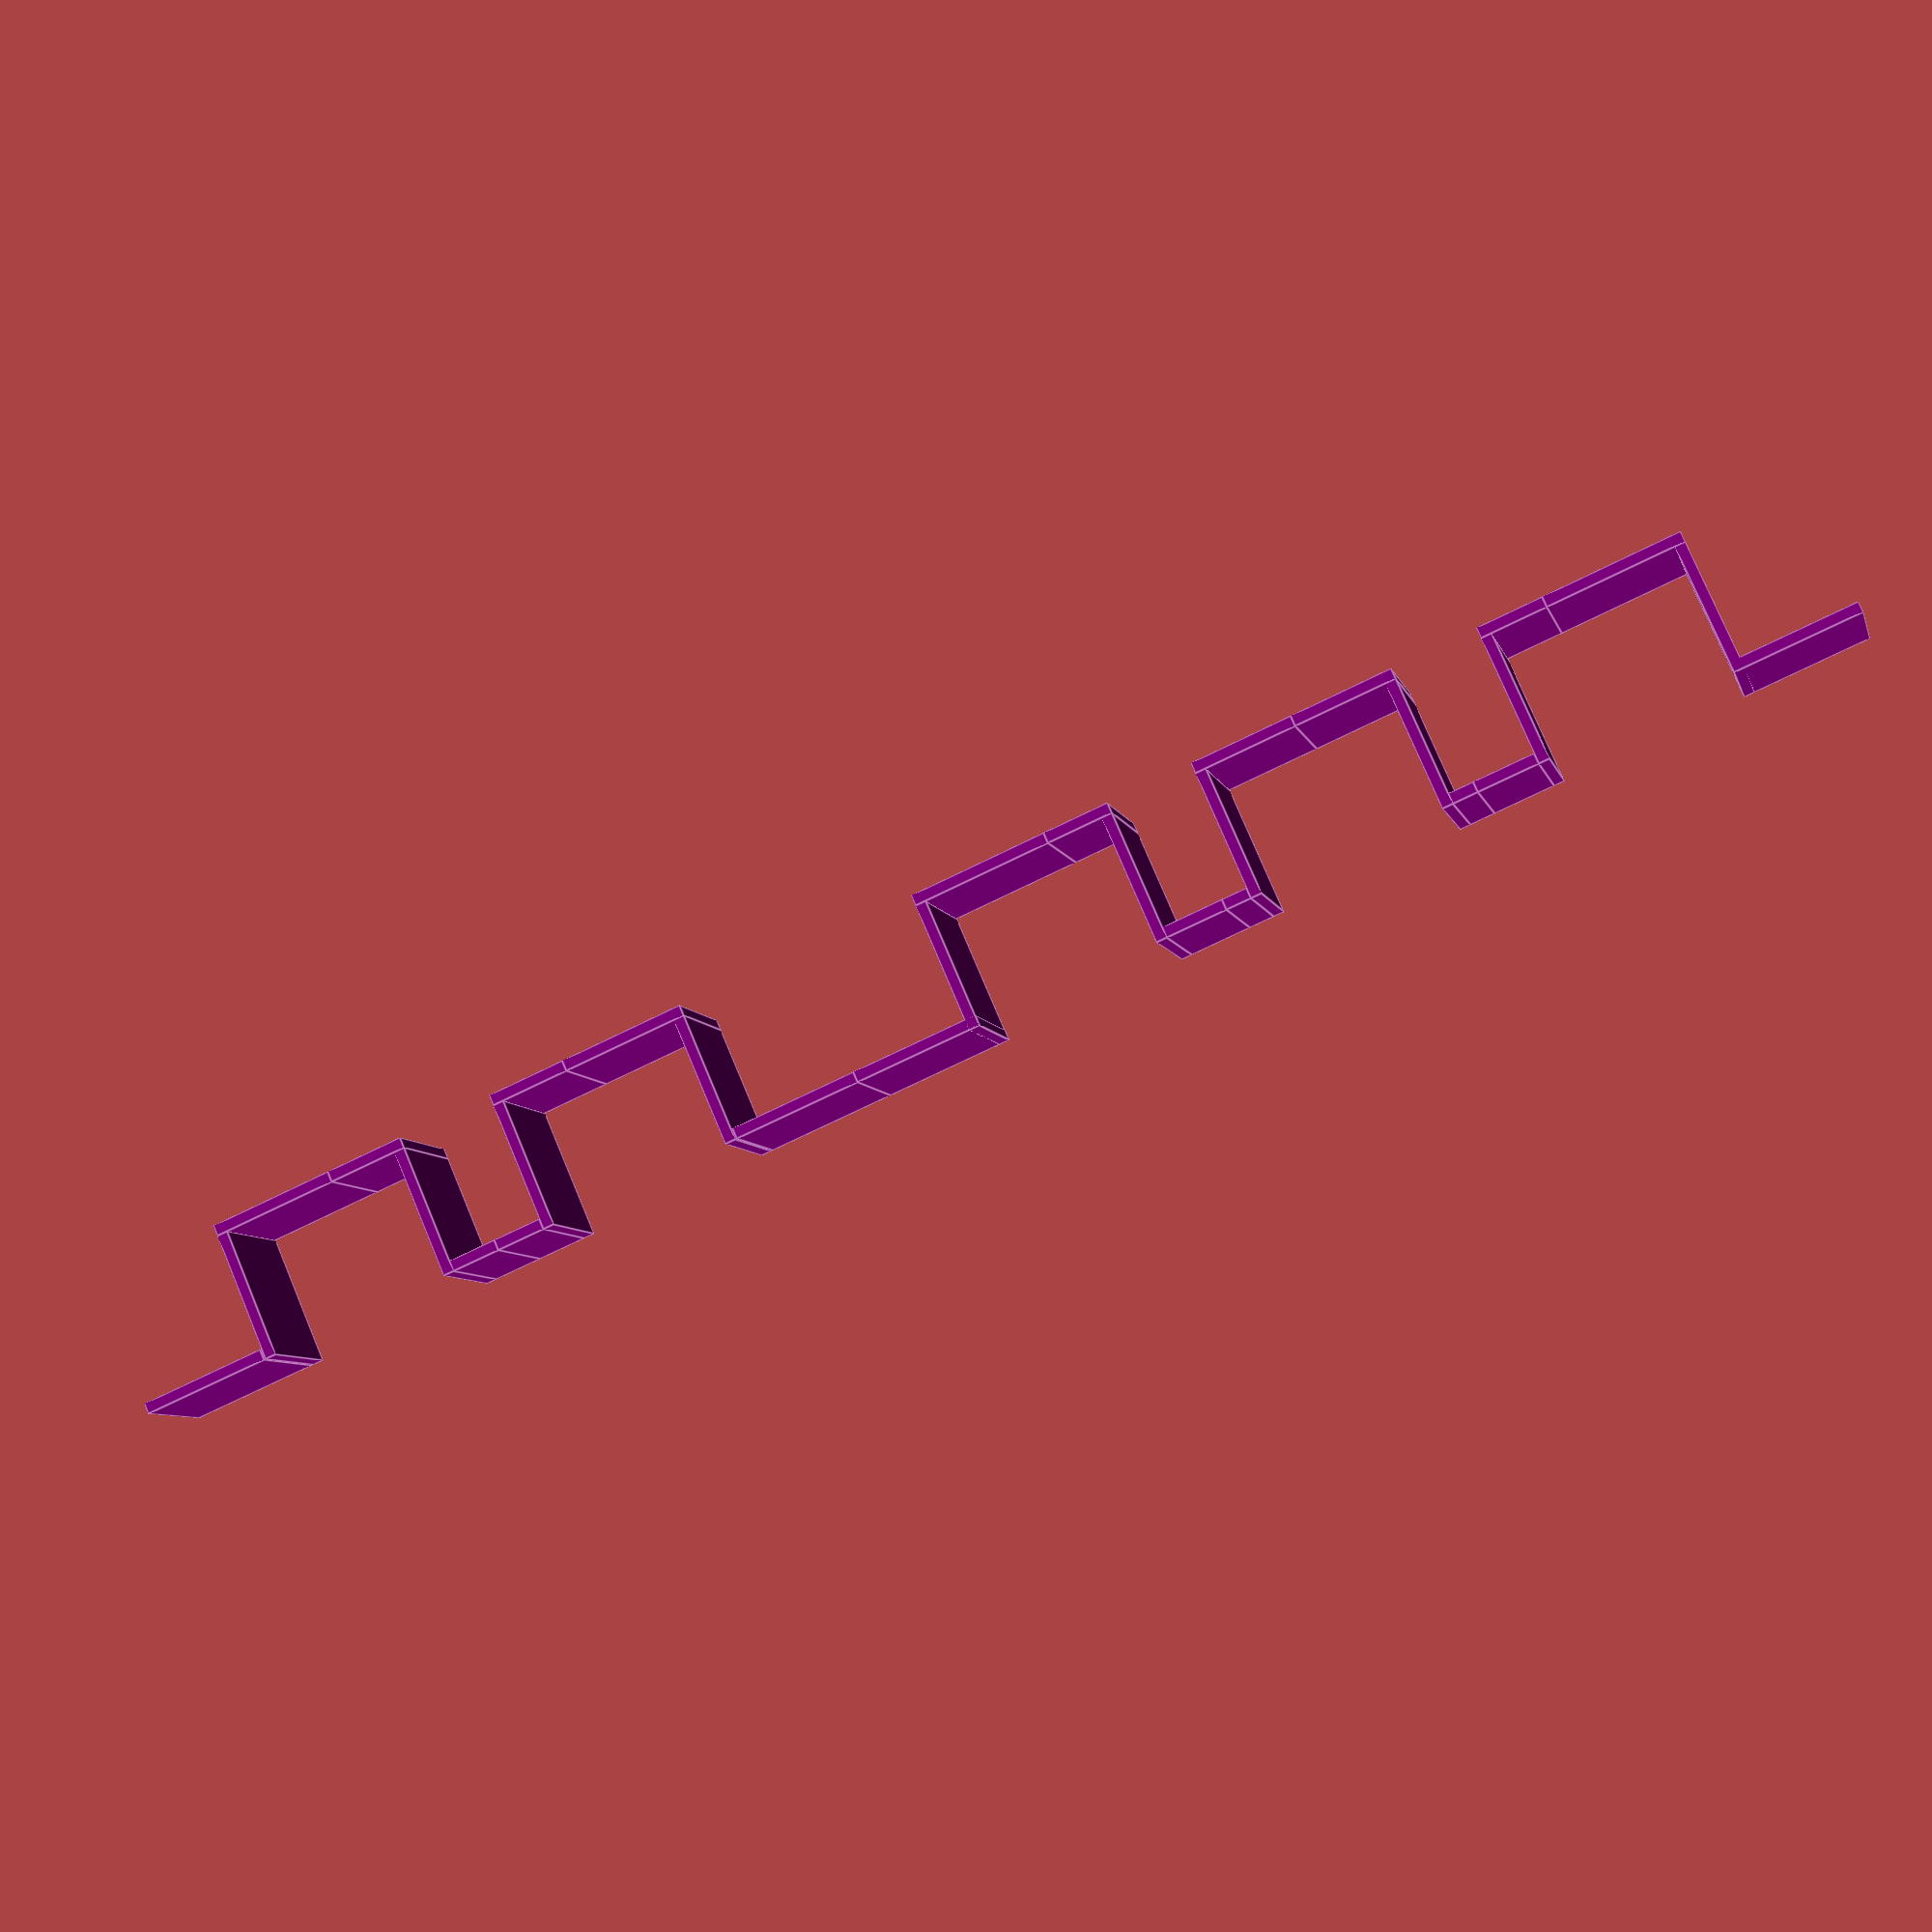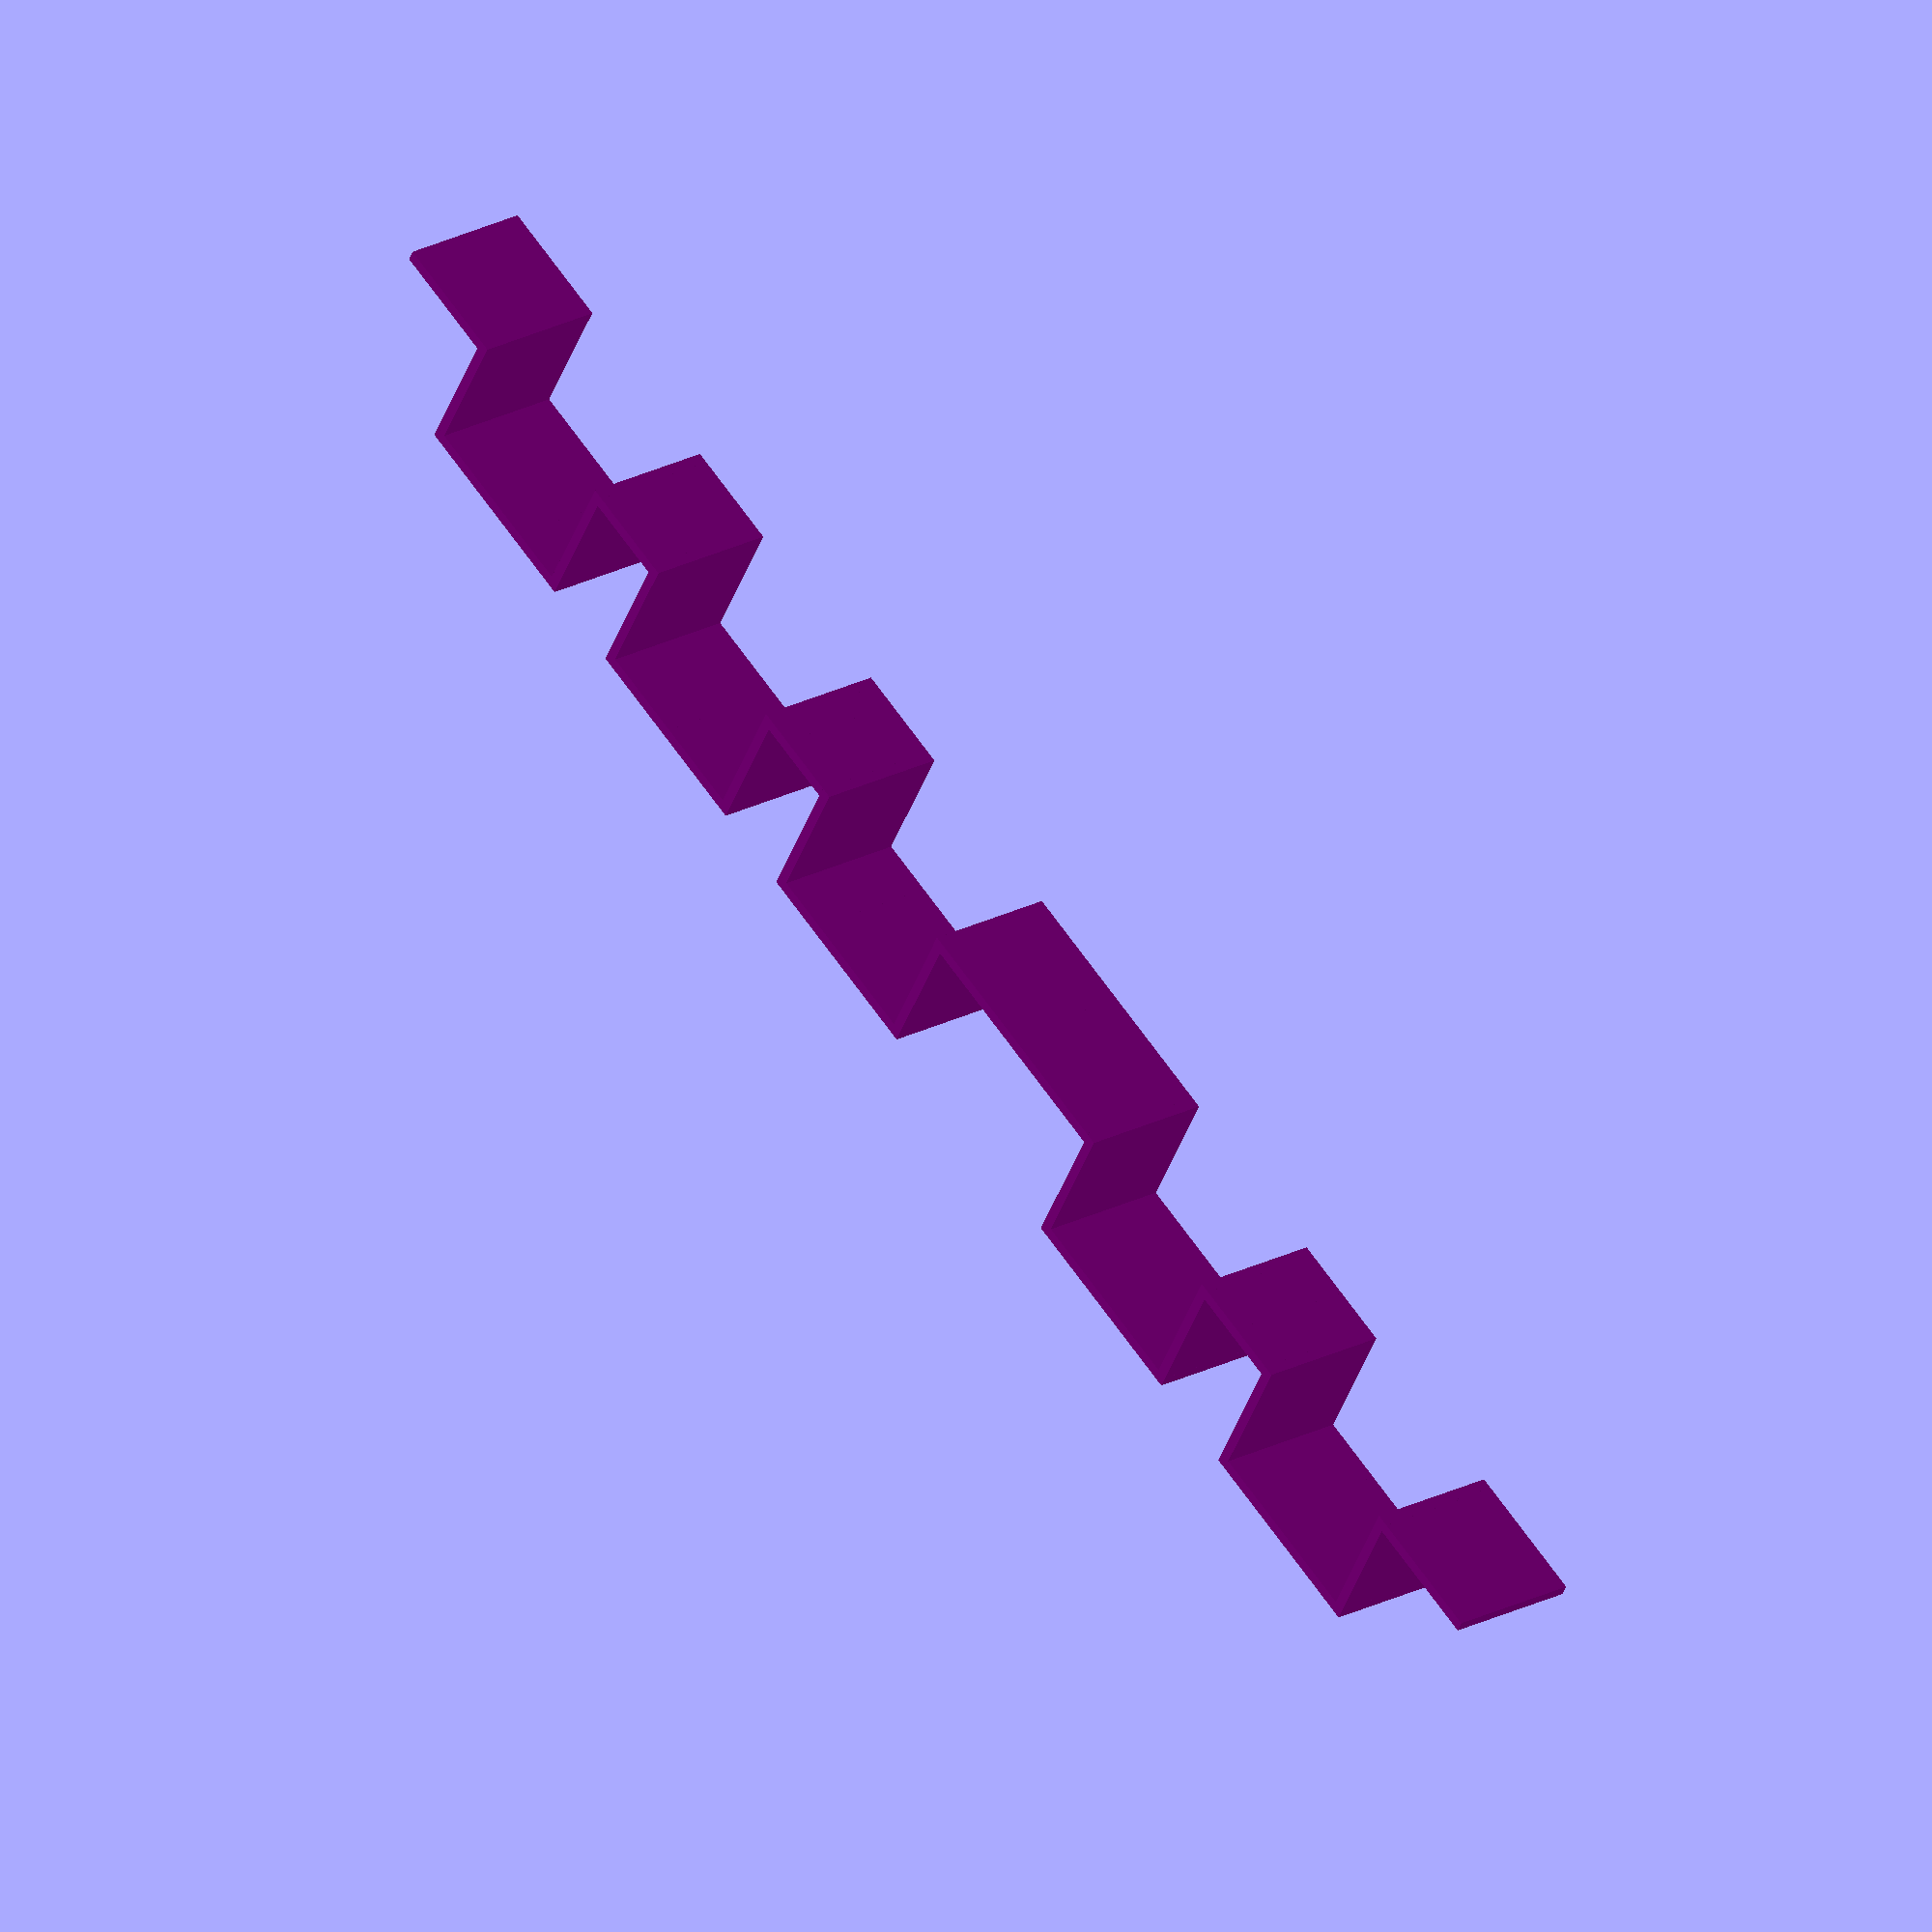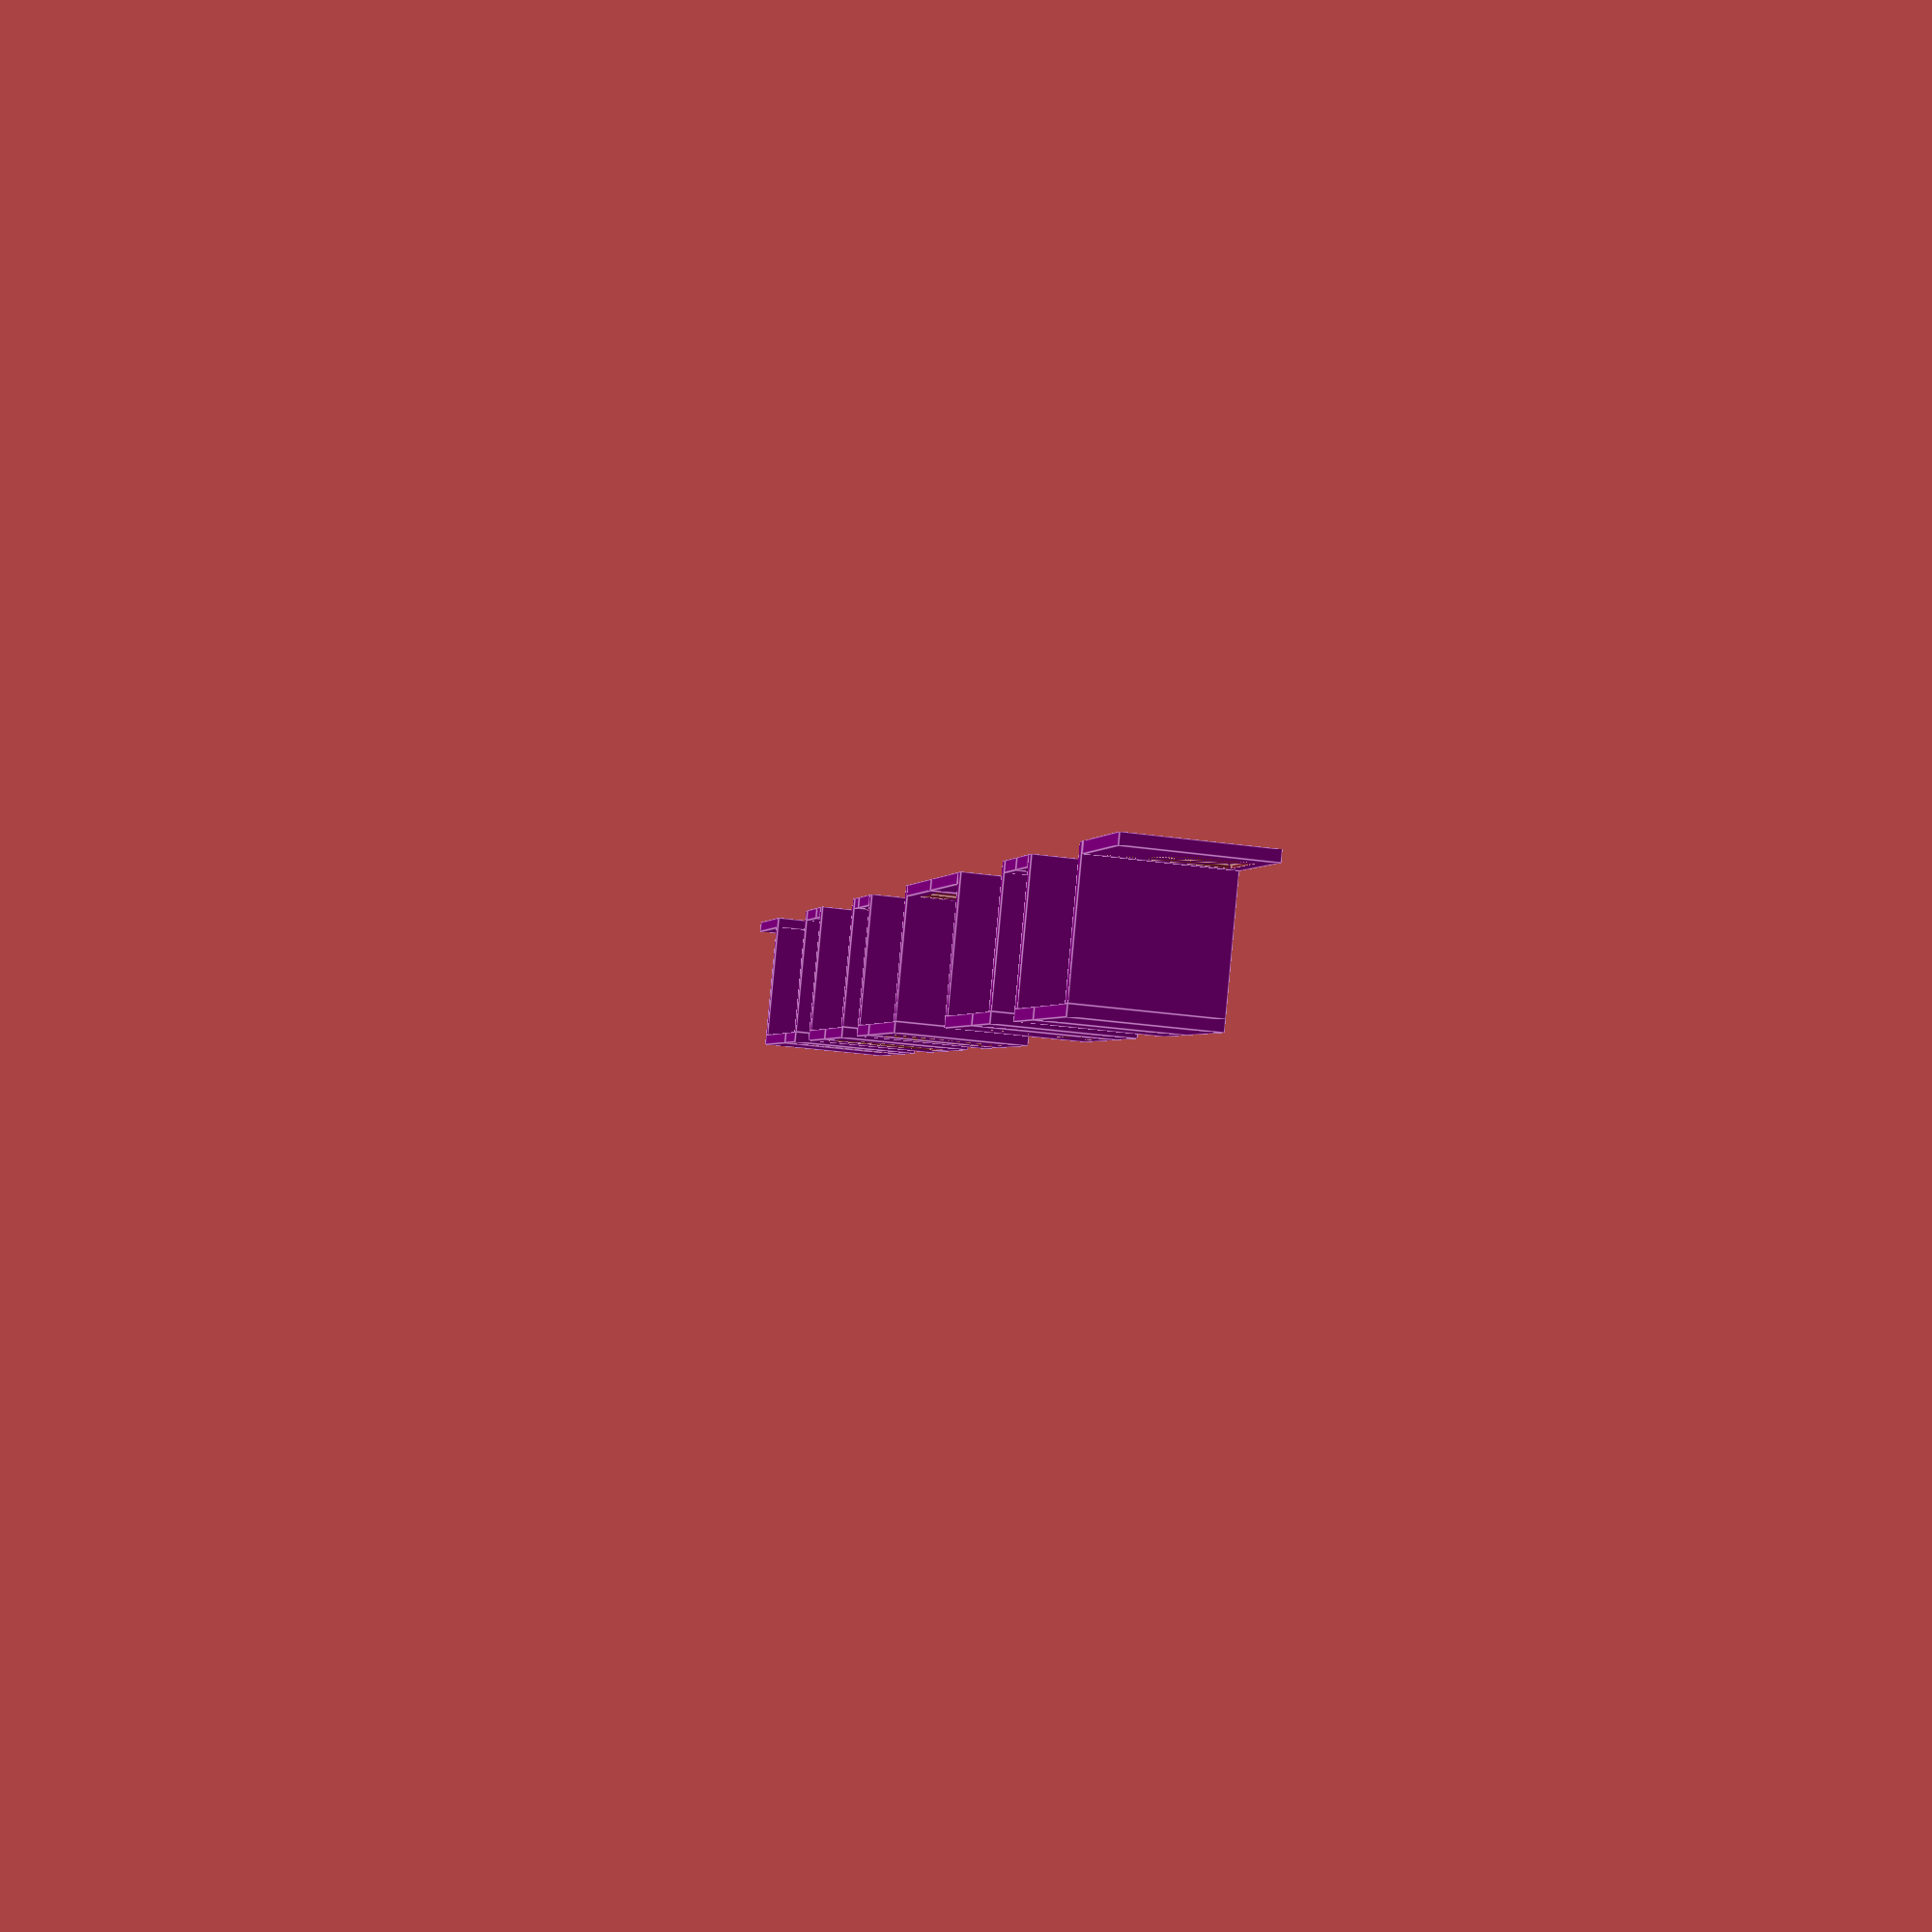
<openscad>

// White keys geometry
w_width  = 22.65; // x axis
w_height = 20;    // y axis
w_depth  = 150;   // z axis
w_gap    = 1; // Distance between two white keys

// Black keys geometry
// *_high is at the shape of the top of the black key
// *_low is at the shape of the bottom of the black key
b_width_low   = 15;
b_height_low  = 24;
b_depth_low   = 90;
b_width_high  = 9.5;
b_depth_high  = 50;
b_height_high = 11+(w_height-b_height_low);
b_height      = b_height_low + b_height_high;
b_width       = b_width_low;
b_jitters     = [-2.175 , 2.175 , 0 , -3.35 , 0 , 3.35 , 0]; // Offset on x axis of black keys, starting from middle position

// Pianoled stuff parameters
pl_depth  = 12;   // z axis size
pl_height = 12;   // y size, excludes thickness
pl_margin = 1;    // x axis margin near black keys
pl_thickness = 1; // thickness of plastic

// PCB footprint parameters
fp_width    = 8;
fp_height   = 0.3;
fp_depth    = 10;

// Define first note and number of white keys
first_note  = 0; // 0 is C, 1 is D, etc...
notes_count = 7; // Number of white keys to draw

//draw_keyboard(); // Uncomment to draw keyboard keys below the frame
draw_pianoled();

module draw_pianoled()
{
    difference() {
        frame();
        footprints(notes_count);
    }
}

// Draw the whole plastic frame, based on notes_count and first_note
module frame()
{
    union() {
        for (i = [0:notes_count-1]) {
            w = w_width + (w_gap / 2) - b_width + b_jitters[i];
            falling = is_prev_black(i);
            rising  = is_next_black(i);
            
            color("purple") {
                
                translate([i * (w_width + w_gap), 0, 0]) {
                    if (falling)
                        draw_part(-1, i);
                    else
                        draw_part(0, i);
                }

                translate([(i+0.5) * (w_width + w_gap), 0, 0]) {
                    if (rising)
                        draw_part(1, i);
                    else
                        draw_part(0, i);
                }
            }
        }
    }
}

// determine the height (y axis) where the pianoled touches the keyboard
function low_height() = pl_height > (b_height - w_height) ? w_height : (b_height - pl_height);

// determine the height (y axis) where the pianoled top edge is
function high_height() = pl_height > (b_height - w_height) ? w_height + pl_height : low_height() + pl_height;

// return the x position of left side of black key i
function black_key_x(i) =
    (i+1) * (w_width + w_gap) - b_width_low / 2 + get_b_jitter(i);

// return the x position of left side of white key i, excluding gap
function white_key_x_nogap(i) =
    i * (w_width + w_gap) + w_gap;

// Draw a part of the plastic frame.
// Each white key is made of two parts :
//  - the first may be falling (if there is a black key on the left), or straight
//  - the second may be rising (if there is a black key on the right), or straight
// direction =  0 : straight
// direction = -1 : falling
// direction =  1 : rising
// i is the number of the associated white key
module draw_part(direction, i)
{
    rising   = (direction ==  1);
    falling  = (direction == -1);
    straight = (direction ==  0);
    
    // Will black or white keys support the stuff ?
    h_high = high_height();
    h_low  = low_height();

    if (straight) {
        translate([0, h_low, 0]) {
            if (!is_last_white(i)) {
                cube([(w_width + w_gap) / 2, pl_thickness, pl_depth]);
            }
            else {
                cube([(w_width + w_gap) / 2, pl_thickness, pl_depth]);
            }
        }
    }
    else if (falling) {
        w1  = b_width / 2 + pl_margin + pl_thickness + get_b_jitter(i-1);
        w2  = (w_width + w_gap) / 2 - w1;
        translate([0, h_high, 0]) {
            cube([w1, pl_thickness, pl_depth]);
        }
        translate([w1 - pl_thickness, h_low, 0]) {
            cube([pl_thickness, pl_height, pl_depth]);
        }
        translate([w1, h_low, 0]) {
            cube([w2, pl_thickness, pl_depth]);
        }
    }
    else {
        w2  = b_width / 2 + pl_margin + pl_thickness - get_b_jitter(i);
        w1  = (w_width + w_gap) / 2 - w2;
        translate([0, h_low, 0]) {
            cube([w1, pl_thickness, pl_depth]);
        }
        translate([w1, h_low, 0]) {
            cube([pl_thickness, pl_height, pl_depth]);
        }
        translate([w1, h_high, 0]) {
            cube([w2, pl_thickness, pl_depth]);
        }
    }
}

module footprints(i)
{
    union() {
        for (i = [0:notes_count-1]) {
            falling = is_prev_black(i);
            rising  = is_next_black(i);

            // White key followed by black key, print footprint on white key
            if (!falling && rising)
            {
                dx = (black_key_x(i) + white_key_x_nogap(i) - pl_thickness - pl_margin - fp_width) / 2;
                dy = low_height() + pl_thickness - fp_height;
                dz = (pl_depth - fp_depth) / 2;
                translate([dx, dy, dz]) cube([fp_width, fp_height, fp_depth]);
            }

            // White key precedeed by black key, print footprint on white key
            if (falling && !rising)
            {
                dx = (white_key_x_nogap(i) + w_width + black_key_x(i-1) + b_width_low + pl_thickness + pl_margin - fp_width) / 2;
                dy = low_height() + pl_thickness - fp_height;
                dz = (pl_depth - fp_depth) / 2;
                translate([dx, dy, dz]) cube([fp_width, fp_height, fp_depth]);
            }

            // White key between two black keys, print footprint on white key
            if (falling && rising)
            {
                // Position to the middle of black keys:
                dx = (black_key_x(i) + black_key_x(i-1) + b_width_low - fp_width) / 2;
                dy = low_height() + pl_thickness - fp_height;
                dz = (pl_depth - fp_depth) / 2;
                translate([dx, dy, dz]) cube([fp_width, fp_height, fp_depth]);
            }

            // Print footprint on black key
            if (rising)
            {
                // Footprint on black key
                dx2 = black_key_x(i) + (b_width_low - fp_width)/ 2;
                dy2 = high_height() + pl_thickness - fp_height;
                dz2 = (pl_depth - fp_depth) / 2;
                translate([dx2, dy2, dz2]) cube([fp_width, fp_height, fp_depth]);
            }
        }
    }
}

// Draw the whole keyboard, based on notes_count and first_note
module draw_keyboard()
{
    for (i = [0:notes_count-1]) {
        white_key(i);
        
        if (is_next_black(i))
            black_key(i);
    }
}

// Draw white key i
module white_key(i) {
    difference() {
        color("White") {
        translate([w_gap/2 + i * (w_width + w_gap), 0, 0]) cube([w_width, w_height, w_depth]);
        }
        union() {
            if (is_prev_black(i))
                black_key(i-1);
            if (is_next_black(i))
                black_key(i);
        }
    }
}

// return true if white key i a C
function is_c(i) =
(
    ((i+first_note)%7 == 0)
);

// return true if white key i a E
function is_e(i) =
(
    ((i+first_note)%7 == 2)
);

// return true if white key i a F
function is_f(i) =
(
    ((i+first_note)%7 == 3)
);

// return true if white key i a B
function is_b(i) =
(
    ((i+first_note)%7 == 6)
);

// return true if this is white key i the last of the keyboard
function is_last_white(i) =
(
    (i + 1 == notes_count)
);

// return true if this is white key i the first of the keyboard
function is_first_white(i) =
(
    (i == 0)
);

// return true if there is a black key before white key i
function is_prev_black(i) =
(
    (!is_first_white(i) && !is_c(i) && !is_f(i))
);

// return true if there is a black key after white key i
function is_next_black(i) =
(
    (!is_last_white(i) && !is_e(i) && !is_b(i))
);

// calculate x offset of black key
function get_b_jitter(i) =
(
    b_jitters[i]
    /*
    is_c(i) ? c_jitter : 
    is_c(i) || is_f(i)) ? -b_jitter : (is_e(i+1) || is_b(i+1) ? b_jitter : 0
    */
);

// draw black key following white key i
module black_key(i) {
    wl = b_width_low;   // low  width , x axis
    wh = b_width_high;  // high width , x axis
    hl = b_height_low;  // low  height, y axis
    hh = b_height_high; // high height, y axis
    dl = b_depth_low;   // low  depth , z axis
    dh = b_depth_high;  // high depth , z axis
    
    dy = 0; // Starting height of black keys (debug)
    
    // Black key shape, starting from 0
    bk_points = [
        [ 0, dy, 0], // 0
        [ 0, dy,dl], // 1
        [wl, dy,dl], // 2
        [wl, dy, 0], // 3
        [ 0,hl, 0], // 4
        [ 0,hl,dl], // 5
        [wl,hl,dl], // 6
        [wl,hl, 0], // 7
        [(wl-wh)/2,hl+hh, 0], // 8
        [(wl-wh)/2,hl+hh,dh], // 9
        [(wl+wh)/2,hl+hh,dh], // 10
        [(wl+wh)/2,hl+hh, 0]  // 11
    ];
    
    bk_faces = [
        [0, 1, 2, 3],
        [0, 4, 5, 1],
        [5, 6, 2, 1],
        [2, 6, 7, 3],
        [4, 8, 9, 5],
        [9, 10, 6, 5],
        [6, 10, 11, 7],
        [8, 11, 10, 9],
        [0, 3, 7, 11, 8, 4]
    ];
    
    translate([(i+1) * (w_width + w_gap) - b_width_low / 2 + get_b_jitter(i), 0, 0]) {
        color("DarkSlateGray", 1) {
            polyhedron(bk_points, bk_faces);
        }
    }
}

</openscad>
<views>
elev=187.2 azim=156.6 roll=166.9 proj=p view=edges
elev=335.3 azim=209.6 roll=50.2 proj=o view=wireframe
elev=207.9 azim=25.6 roll=102.5 proj=p view=edges
</views>
